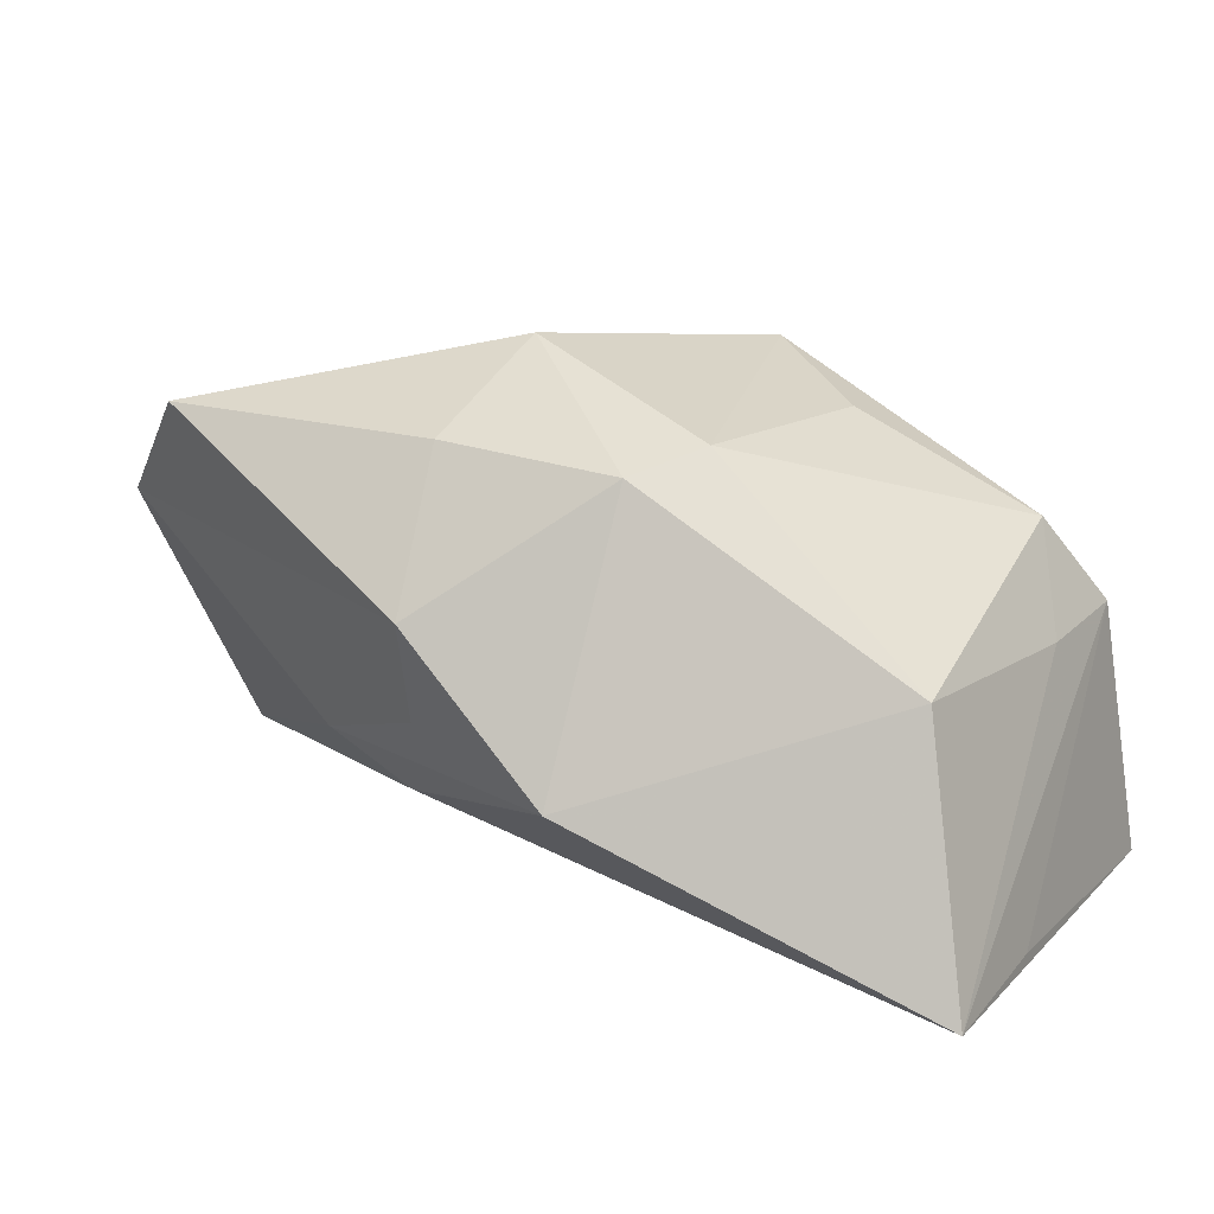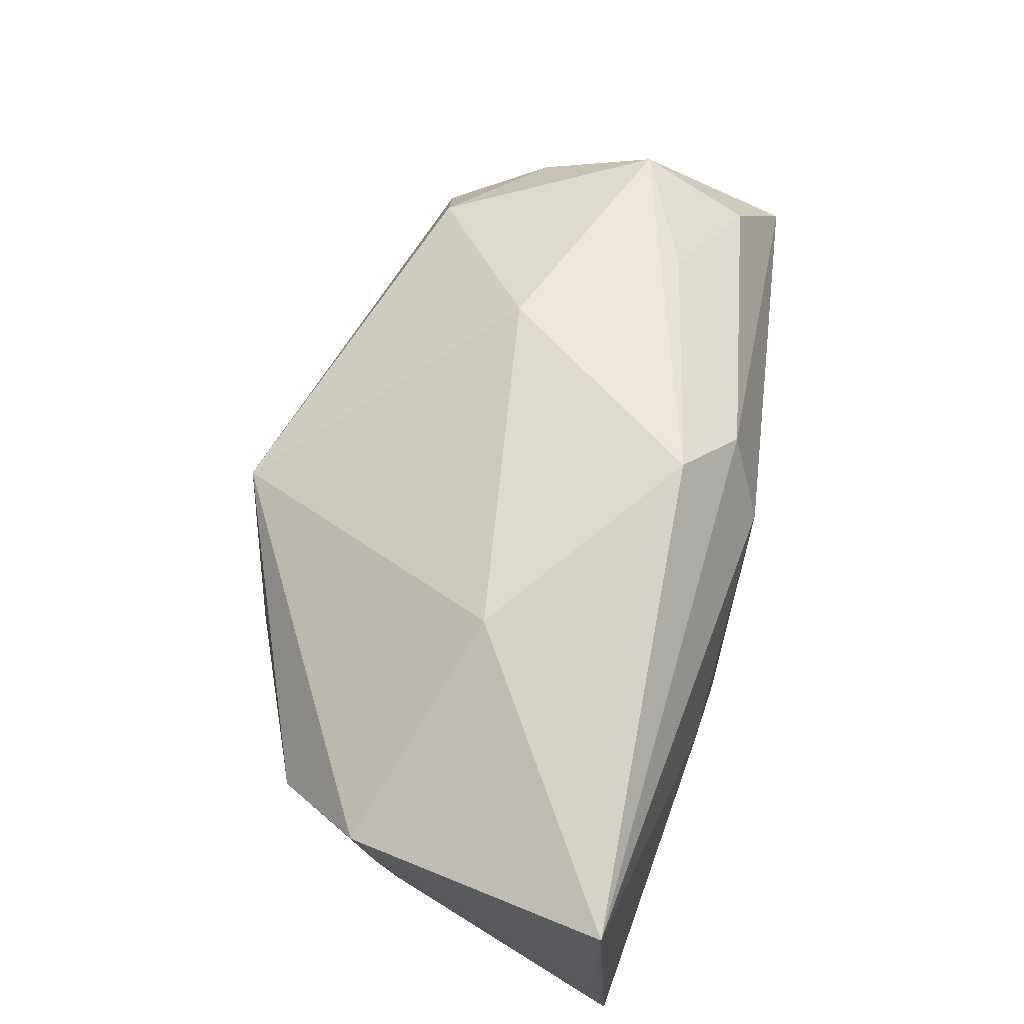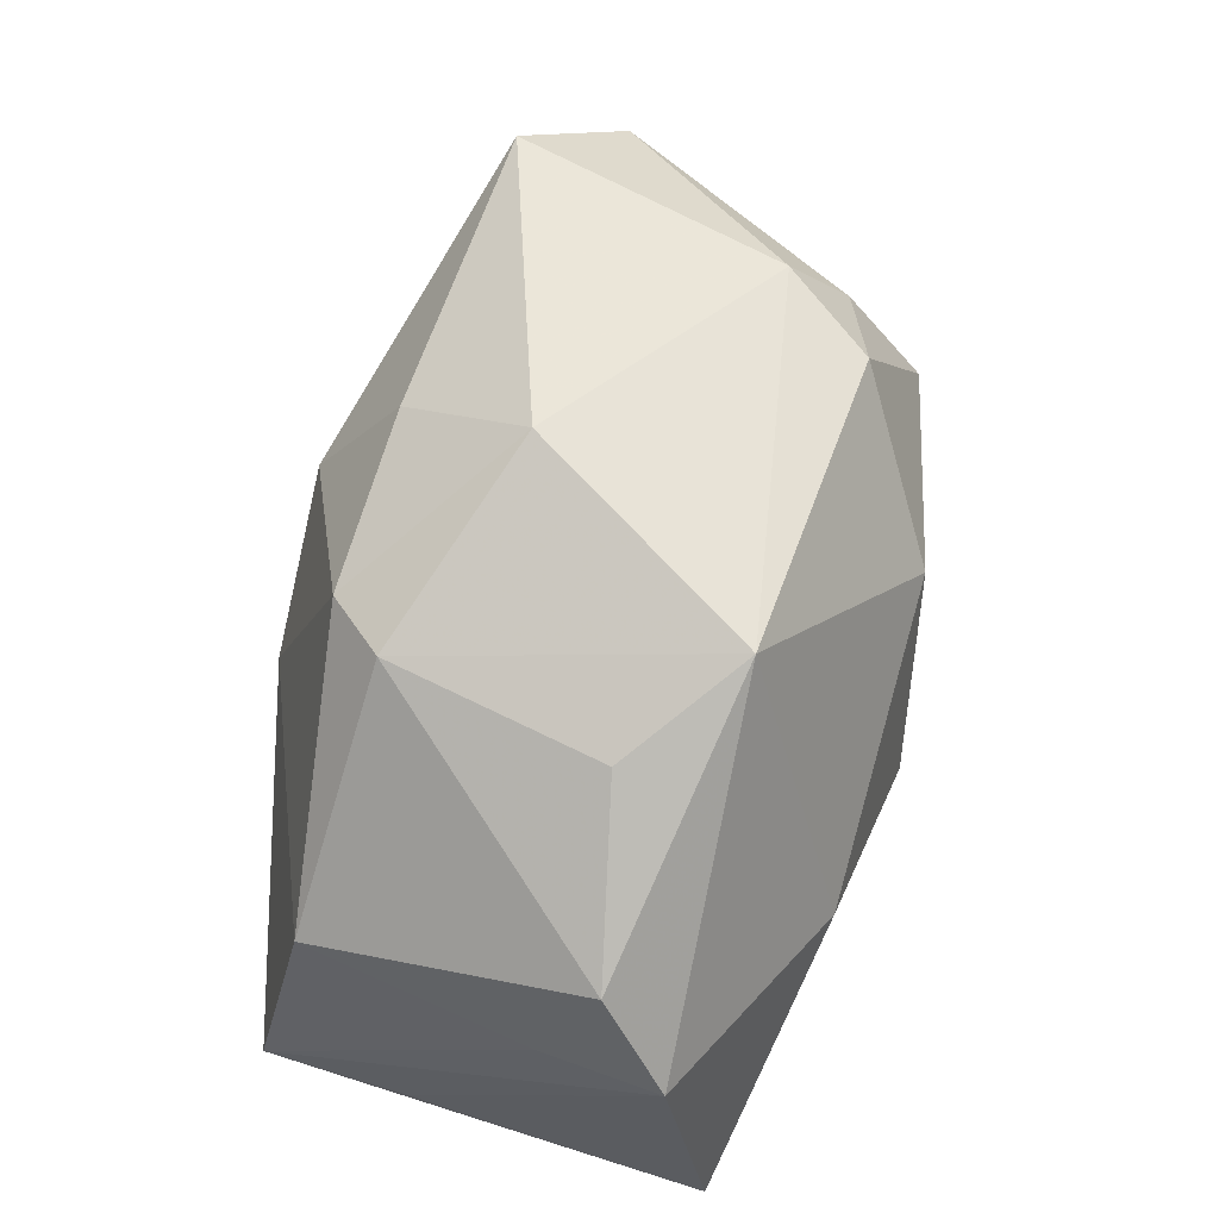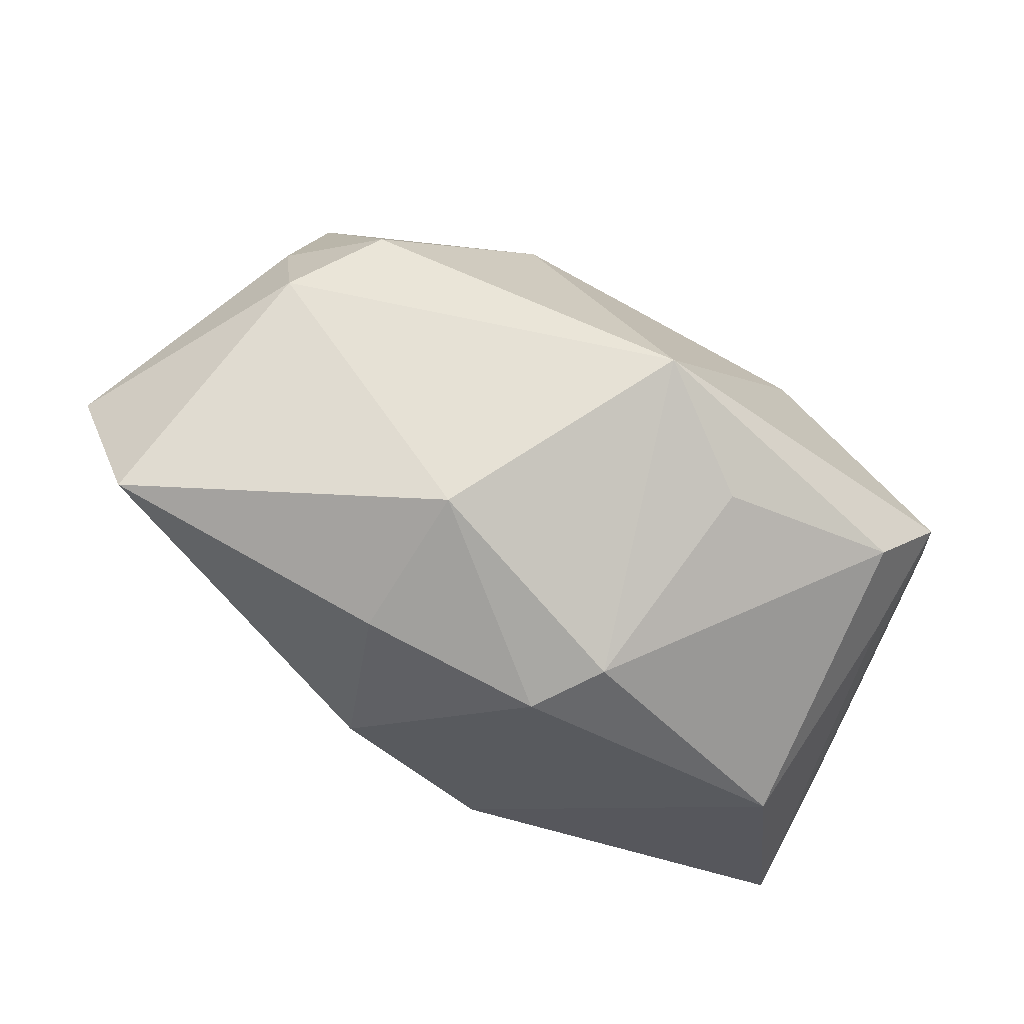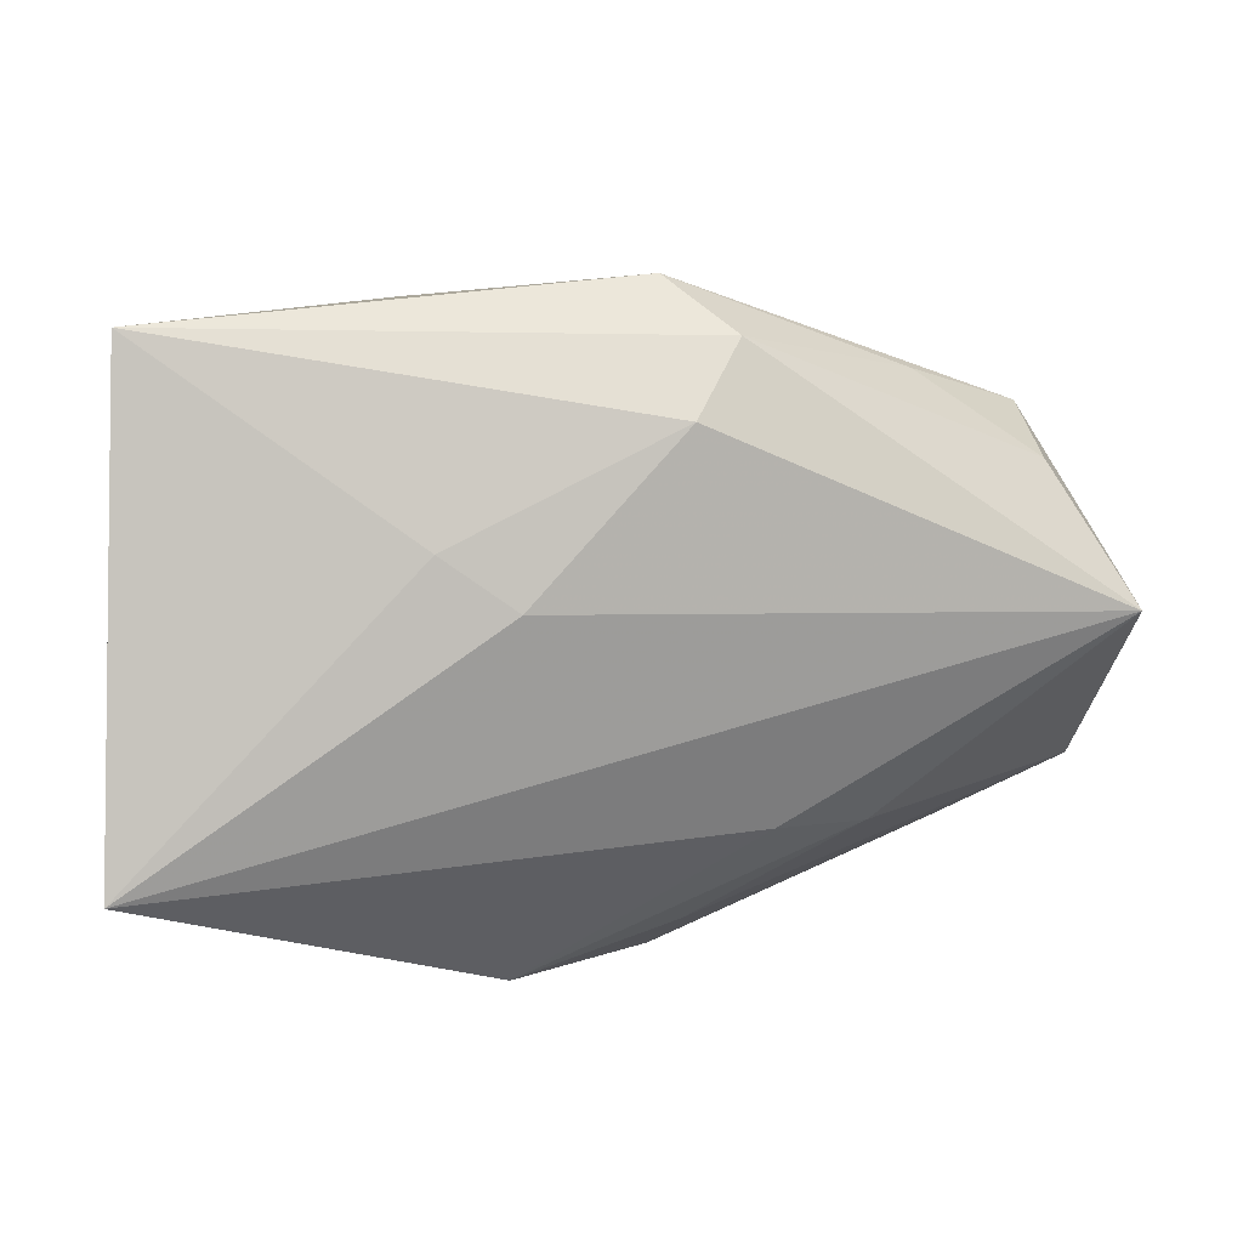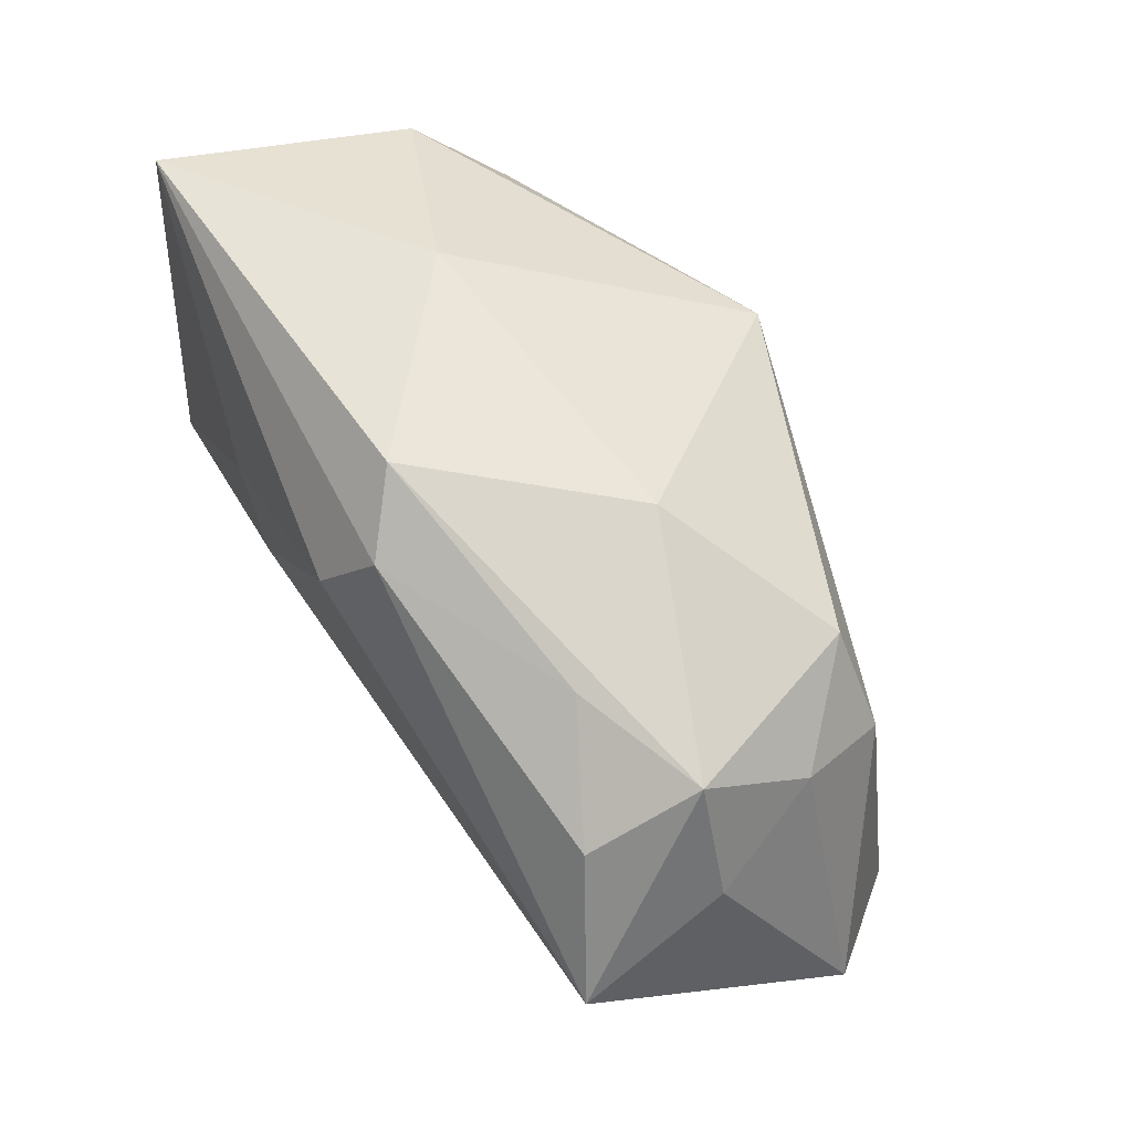
<metadata>
{"format":"obj","ext":"obj","renderer":"f3d","projection":"perspective","resolution":1024,"background":"white","views":[{"elev":12.9,"azim":30.2,"up":"+Z"},{"elev":71.9,"azim":109.3,"up":"+Y"},{"elev":66.5,"azim":109.6,"up":"+Z"},{"elev":75.5,"azim":28.8,"up":"+Z"},{"elev":4.3,"azim":171.2,"up":"+Y"},{"elev":59.5,"azim":-113.7,"up":"+Y"}]}
</metadata>
<code>
v 0.03165 -0.01466 0.001742
v 0.03343 0.005773 0.00207
v 0.005691 0.01316 0.02349
v 0.01372 0.005458 -0.02107
v 0.03604 -0.005319 -0.01926
v 0.03375 0.0164 0.003361
v 0.009001 -0.01903 0.01653
v 0.01325 -0.01356 0.01852
v -0.04013 0.0004167 -0.01264
v -0.03332 0.00929 0.009264
v -0.02946 0.004699 0.0175
v -0.008678 0.02069 -0.01631
v -0.00527 -0.00797 0.02517
v -0.01236 -0.01564 -0.01118
v 0.03632 -0.01846 -0.02107
v -0.03374 0.01635 -0.0004515
v -0.005505 -0.02736 0.005656
v -0.04197 -0.01315 0.01032
v -0.01328 0.02241 0.005034
v 0.03535 0.02091 -0.01881
v -0.02451 0.01307 0.01587
v -0.006946 -0.01972 0.01821
v -0.004734 0.01454 -0.01982
v -0.03816 0.006208 -0.000302
v -0.003272 0.02527 -0.01284
v 0.01583 0.005789 0.01919
v 0.03028 0.01011 0.011
v 0.007086 -0.02736 -0.007057
v -0.0204 -0.01578 -0.006974
v -0.006731 -0.0238 -0.002884
v -0.03327 0.01186 -0.009805
v 0.0145 0.02404 -0.001587
v 0.007634 0.001221 -0.02107
v -0.02376 0.0187 -0.006334
v -0.03267 -0.01964 0.01924
f 5 6 15
f 15 1 28
f 12 23 9
f 33 15 9
f 9 23 33
f 15 6 2
f 2 1 15
f 17 28 7
f 7 28 1
f 11 35 13
f 13 3 11
f 11 3 21
f 17 35 18
f 35 11 18
f 25 16 19
f 19 16 21
f 21 3 19
f 34 16 25
f 25 12 34
f 20 5 15
f 20 12 25
f 23 12 20
f 6 5 20
f 13 35 22
f 22 7 13
f 22 35 17
f 17 7 22
f 9 15 14
f 15 28 14
f 30 28 17
f 17 18 30
f 24 16 9
f 9 18 24
f 10 18 11
f 21 16 10
f 10 11 21
f 16 24 10
f 10 24 18
f 25 19 32
f 32 20 25
f 6 20 32
f 32 3 6
f 32 19 3
f 27 2 6
f 1 2 27
f 6 3 27
f 26 27 3
f 31 12 9
f 31 34 12
f 9 16 31
f 16 34 31
f 4 33 23
f 23 20 4
f 15 33 4
f 4 20 15
f 29 30 18
f 29 18 9
f 9 14 29
f 29 14 28
f 28 30 29
f 13 7 8
f 27 26 8
f 8 7 1
f 1 27 8
f 8 3 13
f 8 26 3

</code>
